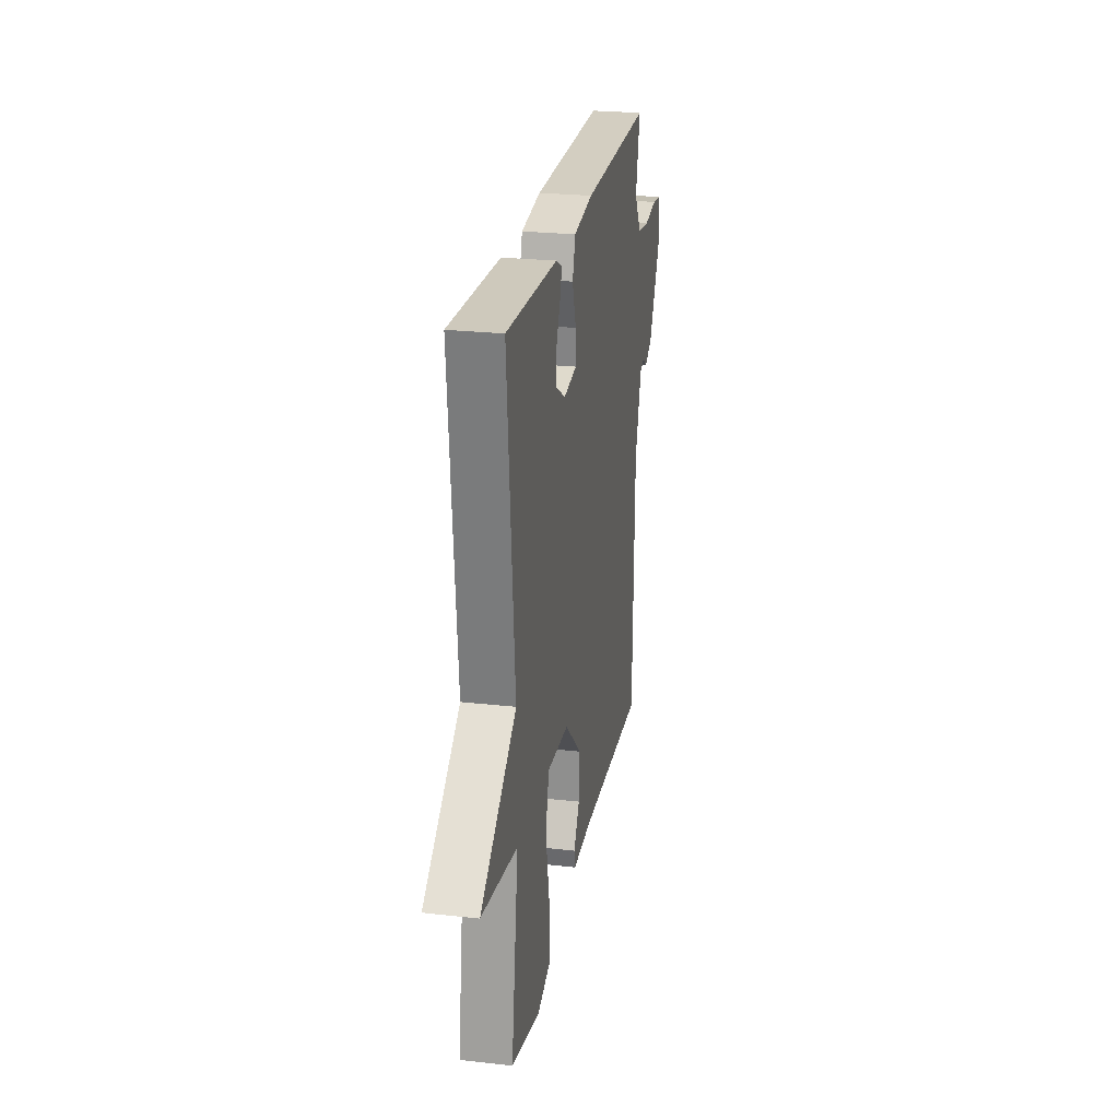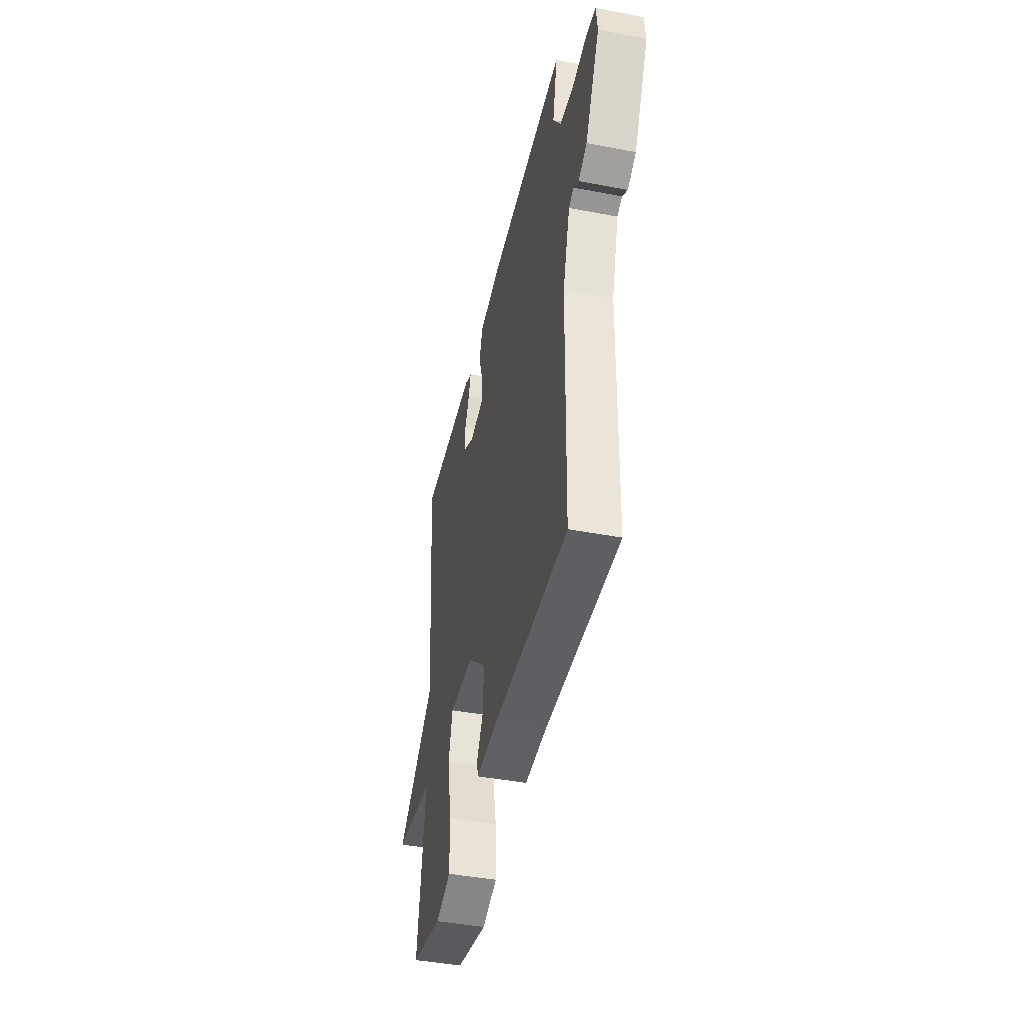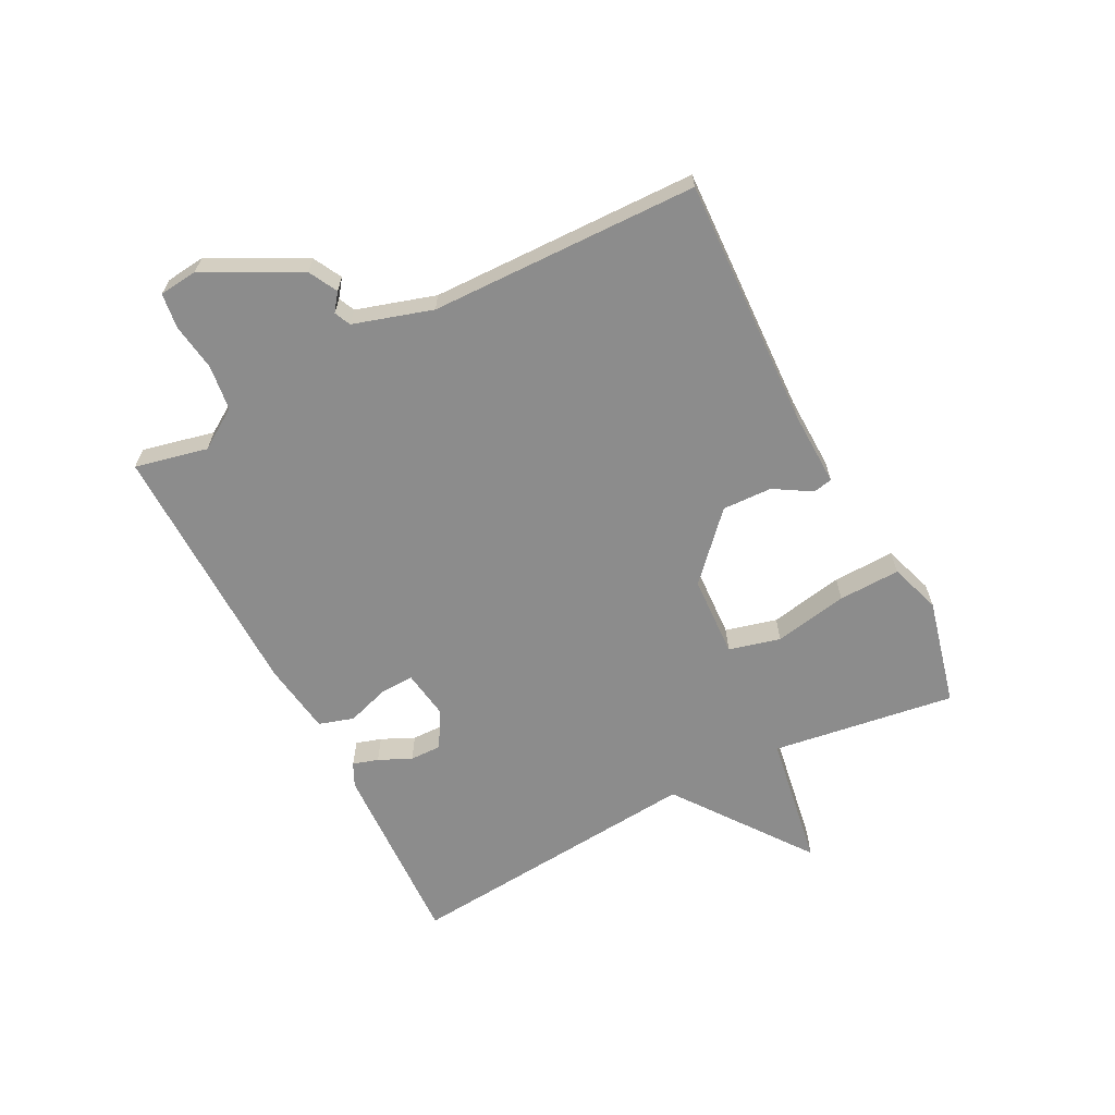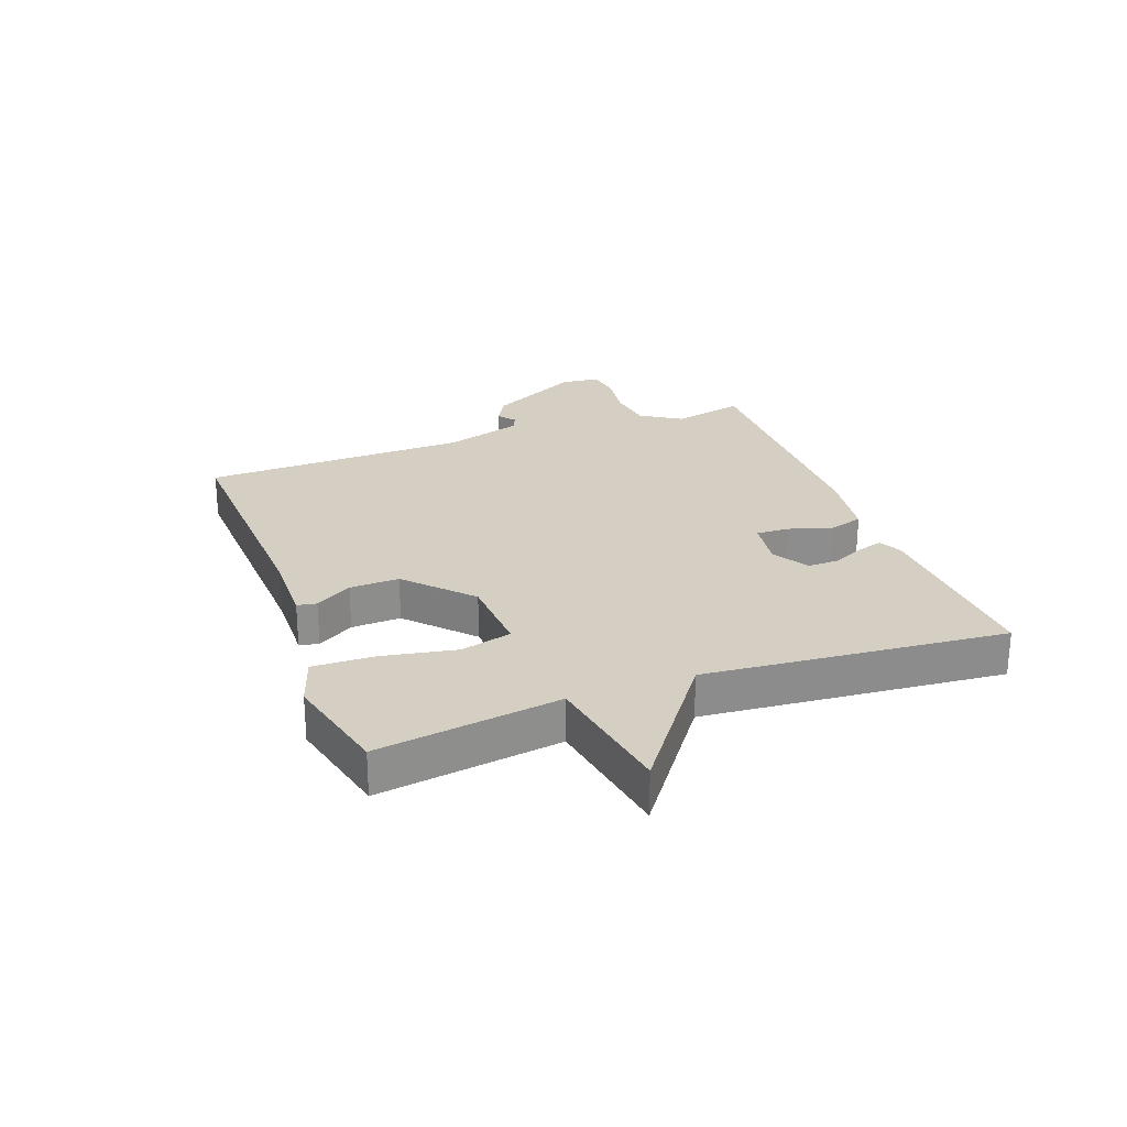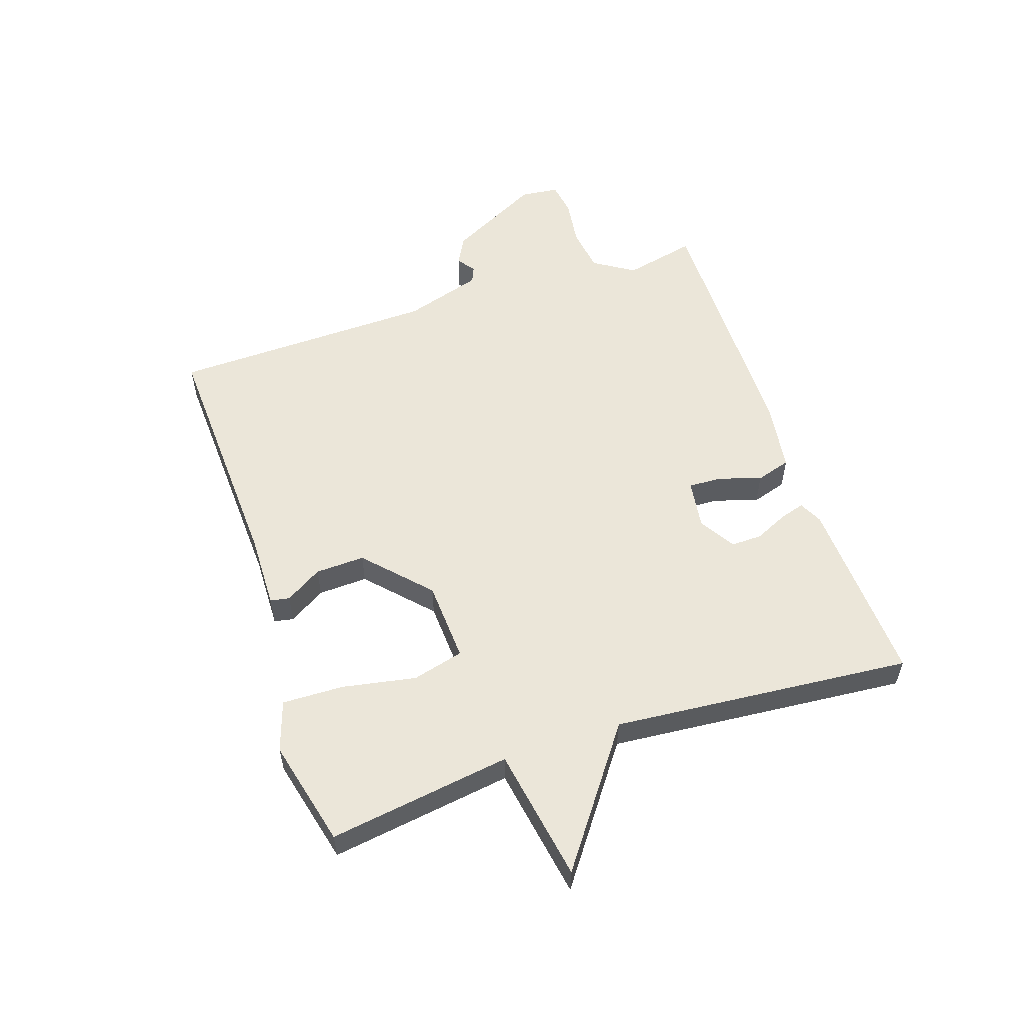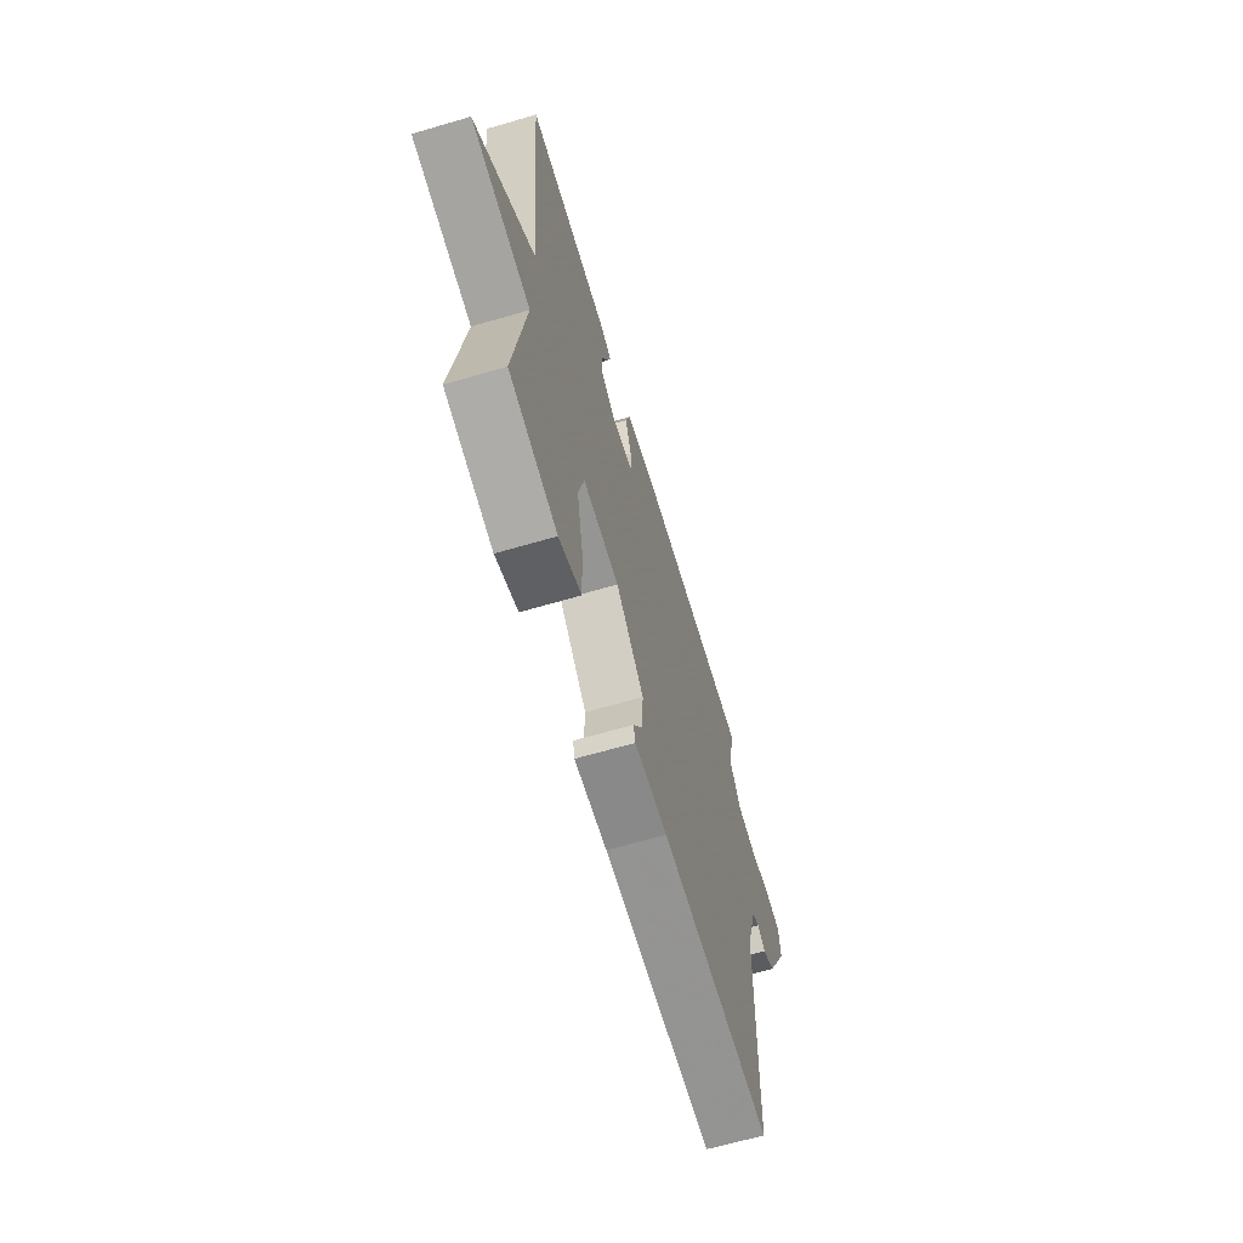
<metadata>
{"format":"obj","ext":"obj","renderer":"f3d","projection":"perspective","resolution":1024,"background":"white","views":[{"elev":24.8,"azim":-79.6,"up":"+Z"},{"elev":-43.8,"azim":77.4,"up":"+Z"},{"elev":-64.2,"azim":117.4,"up":"+Y"},{"elev":25.6,"azim":-110.3,"up":"+Y"},{"elev":55.7,"azim":-108.6,"up":"+Y"},{"elev":-64.6,"azim":-73.5,"up":"+Z"}]}
</metadata>
<code>
v 0.5 0.07 0.5
v 0.473 0.07 0.38
v 0.516 0.07 0.313
v 0.591 0.07 0.303
v 0.67 0.07 0.314
v 0.727 0.07 0.306
v 0.734 0.07 0.242
v 0.653 0.07 0.087
v 0.606 0.07 0.062
v 0.577 0.07 0.084
v 0.55 0.07 0.072
v 0.51 0.07 -0.058
v 0.5 0.07 -0.5
v 0.086 0.07 -0.482
v -0.037 0.07 -0.485
v -0.043 0.07 -0.453
v -0.006 0.07 -0.392
v -0.003 0.07 -0.31
v -0.107 0.07 -0.213
v -0.242 0.07 -0.206
v -0.264 0.07 -0.291
v -0.241 0.07 -0.413
v -0.238 0.07 -0.515
v -0.322 0.07 -0.543
v -0.5 0.07 -0.5
v -0.456 0.07 -0.197
v -0.678 0.07 -0.16
v -0.456 0.07 0.003
v -0.5 0.07 0.5
v -0.185 0.07 0.486
v -0.146 0.07 0.467
v -0.159 0.07 0.425
v -0.184 0.07 0.371
v -0.185 0.07 0.319
v -0.125 0.07 0.283
v -0.043 0.07 0.295
v -0.045 0.07 0.35
v -0.068 0.07 0.421
v -0.05 0.07 0.479
v 0.07 0.07 0.496
v 0.5 0 0.5
v 0.473 0 0.38
v 0.516 0 0.313
v 0.591 0 0.303
v 0.67 0 0.314
v 0.727 0 0.306
v 0.734 0 0.242
v 0.653 0 0.087
v 0.606 0 0.062
v 0.577 0 0.084
v 0.55 0 0.072
v 0.51 0 -0.058
v 0.5 0 -0.5
v 0.086 0 -0.482
v -0.037 0 -0.485
v -0.043 0 -0.453
v -0.006 0 -0.392
v -0.003 0 -0.31
v -0.107 0 -0.213
v -0.242 0 -0.206
v -0.264 0 -0.291
v -0.241 0 -0.413
v -0.238 0 -0.515
v -0.322 0 -0.543
v -0.5 0 -0.5
v -0.456 0 -0.197
v -0.678 0 -0.16
v -0.456 0 0.003
v -0.5 0 0.5
v -0.185 0 0.486
v -0.146 0 0.467
v -0.159 0 0.425
v -0.184 0 0.371
v -0.185 0 0.319
v -0.125 0 0.283
v -0.043 0 0.295
v -0.045 0 0.35
v -0.068 0 0.421
v -0.05 0 0.479
v 0.07 0 0.496
f 40 1 2
f 39 40 2
f 38 39 2
f 37 38 2
f 36 37 2 3
f 35 36 3 4
f 31 32 33
f 30 31 33
f 29 30 33
f 28 29 33
f 28 33 34
f 26 27 28
f 26 28 34 35
f 24 25 26
f 23 24 26
f 22 23 26
f 21 22 26
f 20 21 26 35
f 14 15 16 17
f 14 17 18
f 13 14 18
f 12 13 18
f 11 12 18 19
f 8 9 10
f 7 8 10
f 6 7 10
f 5 6 10
f 4 5 10
f 19 20 35
f 11 19 35
f 10 11 35
f 4 10 35
f 42 41 80
f 42 80 79
f 42 79 78
f 42 78 77
f 43 42 77 76
f 44 43 76 75
f 73 72 71
f 73 71 70
f 73 70 69
f 73 69 68
f 74 73 68
f 68 67 66
f 75 74 68 66
f 66 65 64
f 66 64 63
f 66 63 62
f 66 62 61
f 75 66 61 60
f 57 56 55 54
f 58 57 54
f 58 54 53
f 58 53 52
f 59 58 52 51
f 50 49 48
f 50 48 47
f 50 47 46
f 50 46 45
f 50 45 44
f 75 60 59
f 75 59 51
f 75 51 50
f 75 50 44
f 1 41 42 2
f 2 42 43 3
f 3 43 44 4
f 4 44 45 5
f 5 45 46 6
f 6 46 47 7
f 7 47 48 8
f 8 48 49 9
f 9 49 50 10
f 10 50 51 11
f 11 51 52 12
f 12 52 53 13
f 13 53 54 14
f 14 54 55 15
f 15 55 56 16
f 16 56 57 17
f 17 57 58 18
f 18 58 59 19
f 19 59 60 20
f 20 60 61 21
f 21 61 62 22
f 22 62 63 23
f 23 63 64 24
f 24 64 65 25
f 25 65 66 26
f 26 66 67 27
f 27 67 68 28
f 28 68 69 29
f 29 69 70 30
f 30 70 71 31
f 31 71 72 32
f 32 72 73 33
f 33 73 74 34
f 34 74 75 35
f 35 75 76 36
f 36 76 77 37
f 37 77 78 38
f 38 78 79 39
f 39 79 80 40
f 40 80 41 1

</code>
